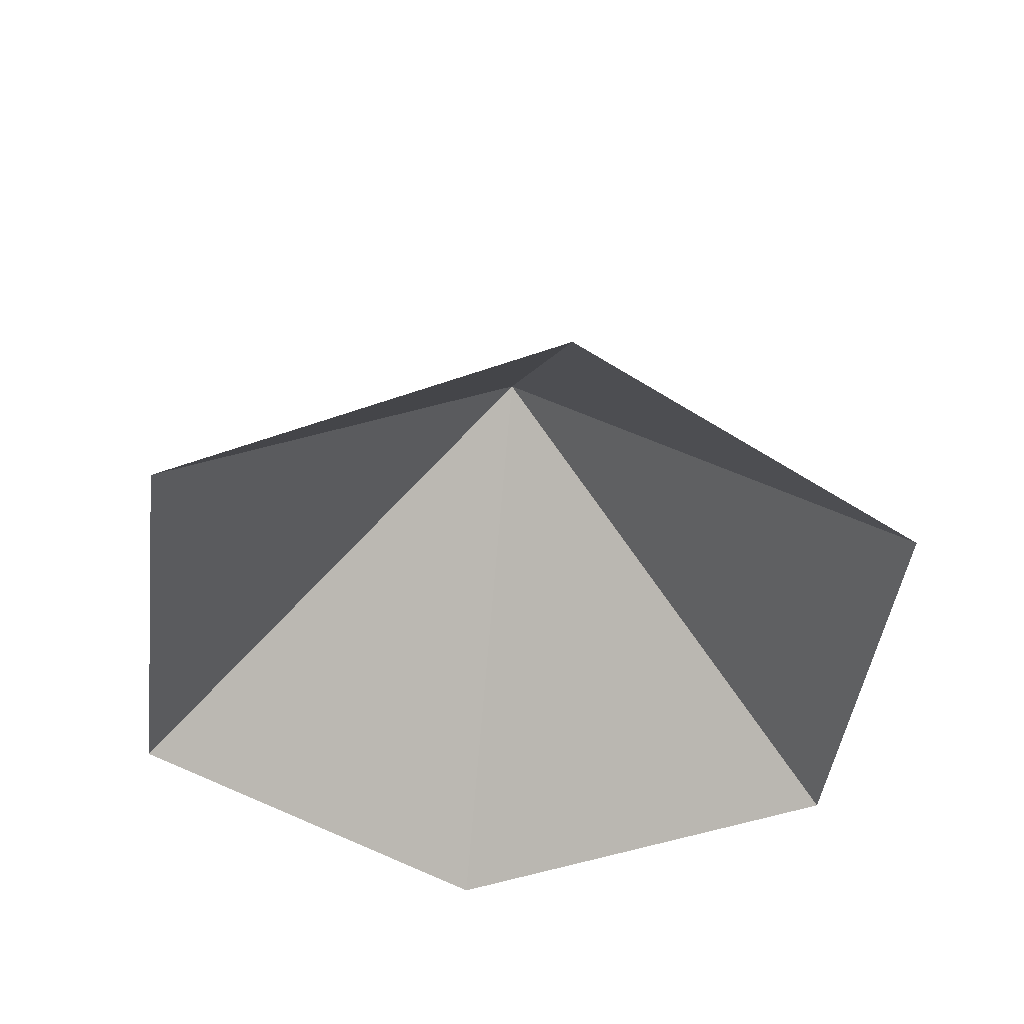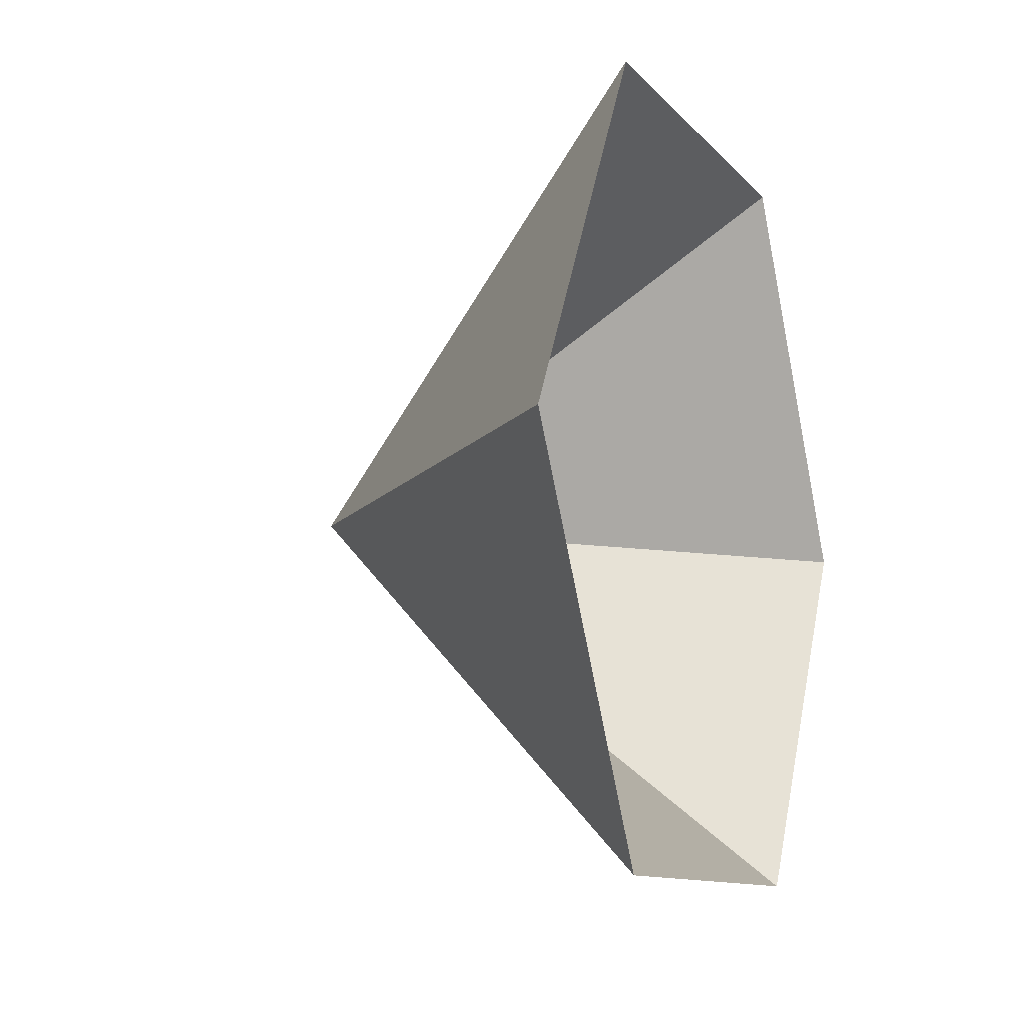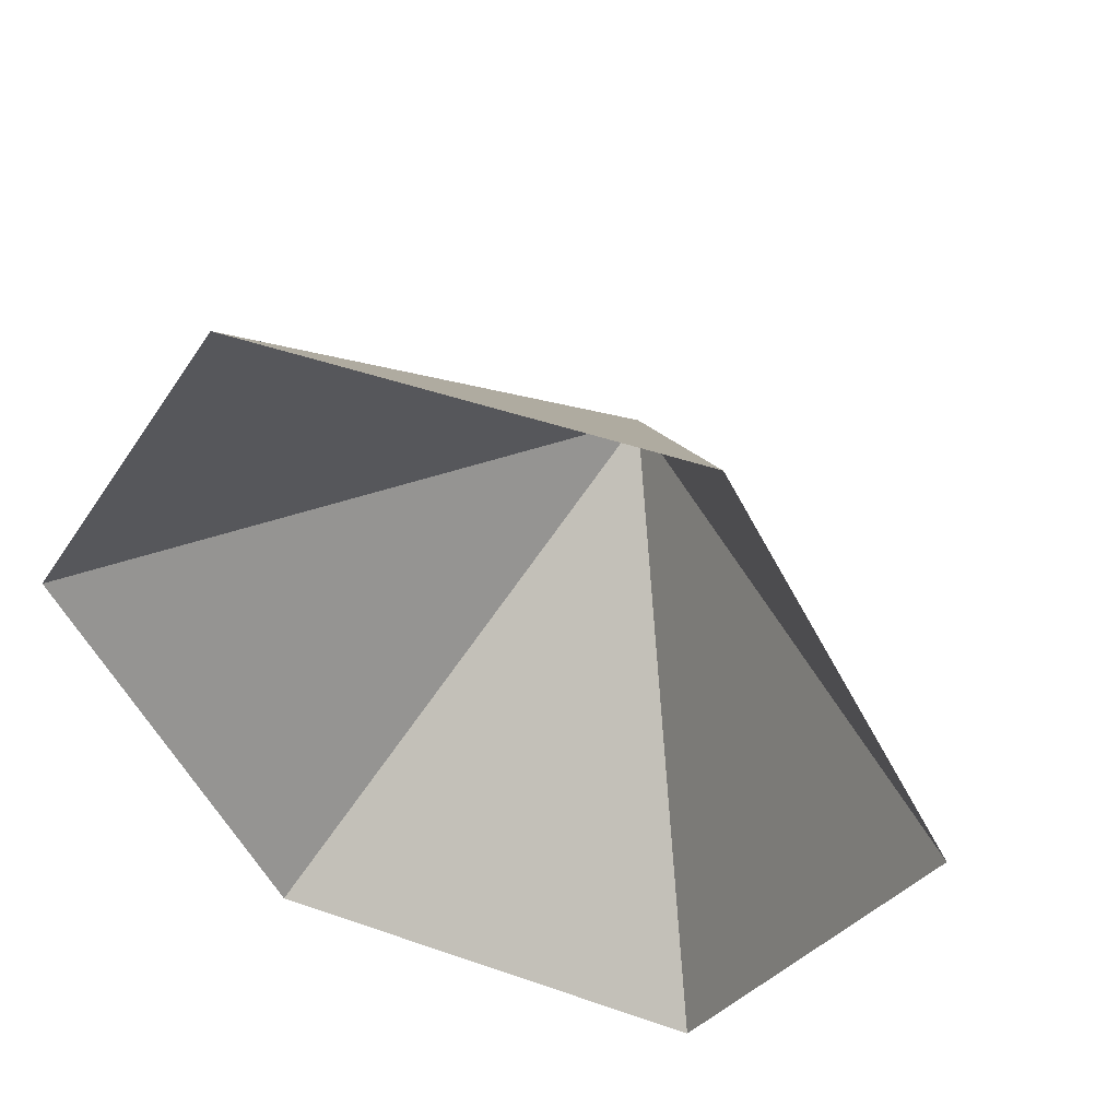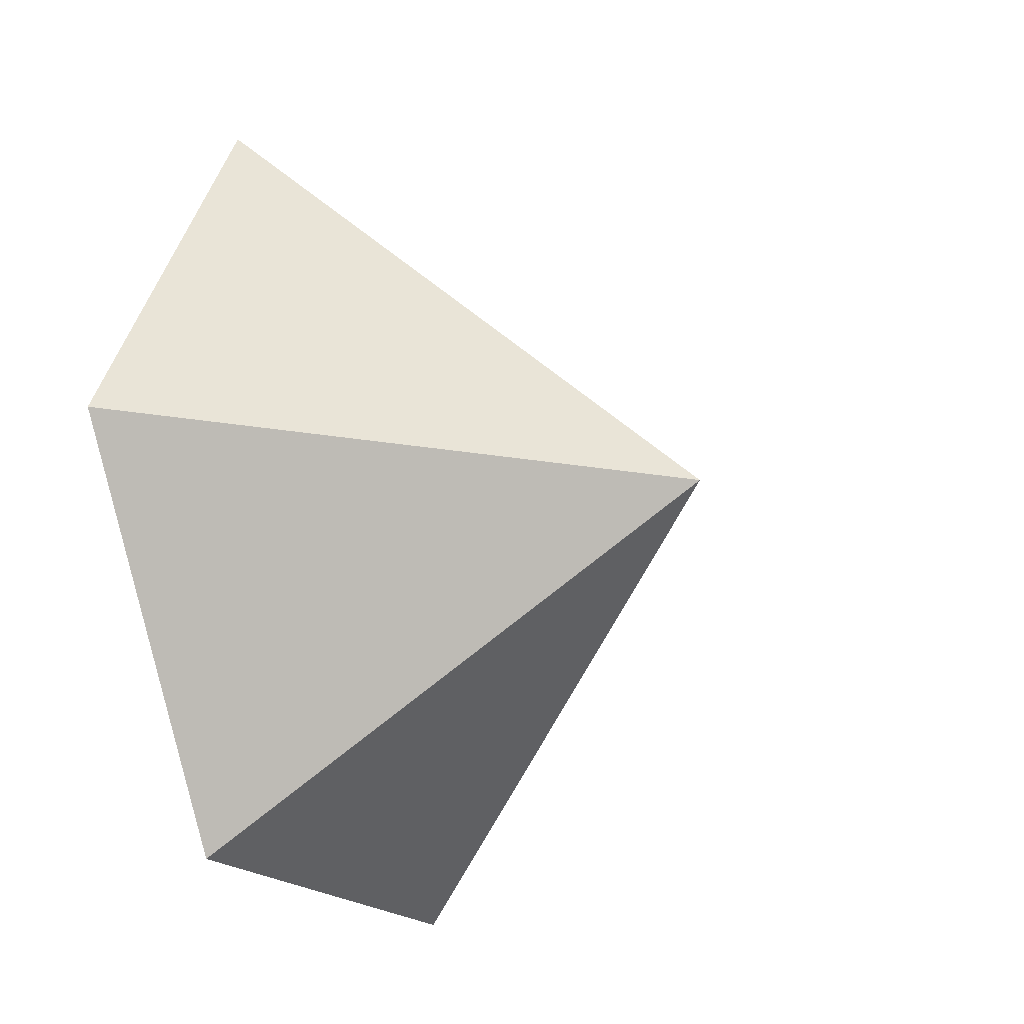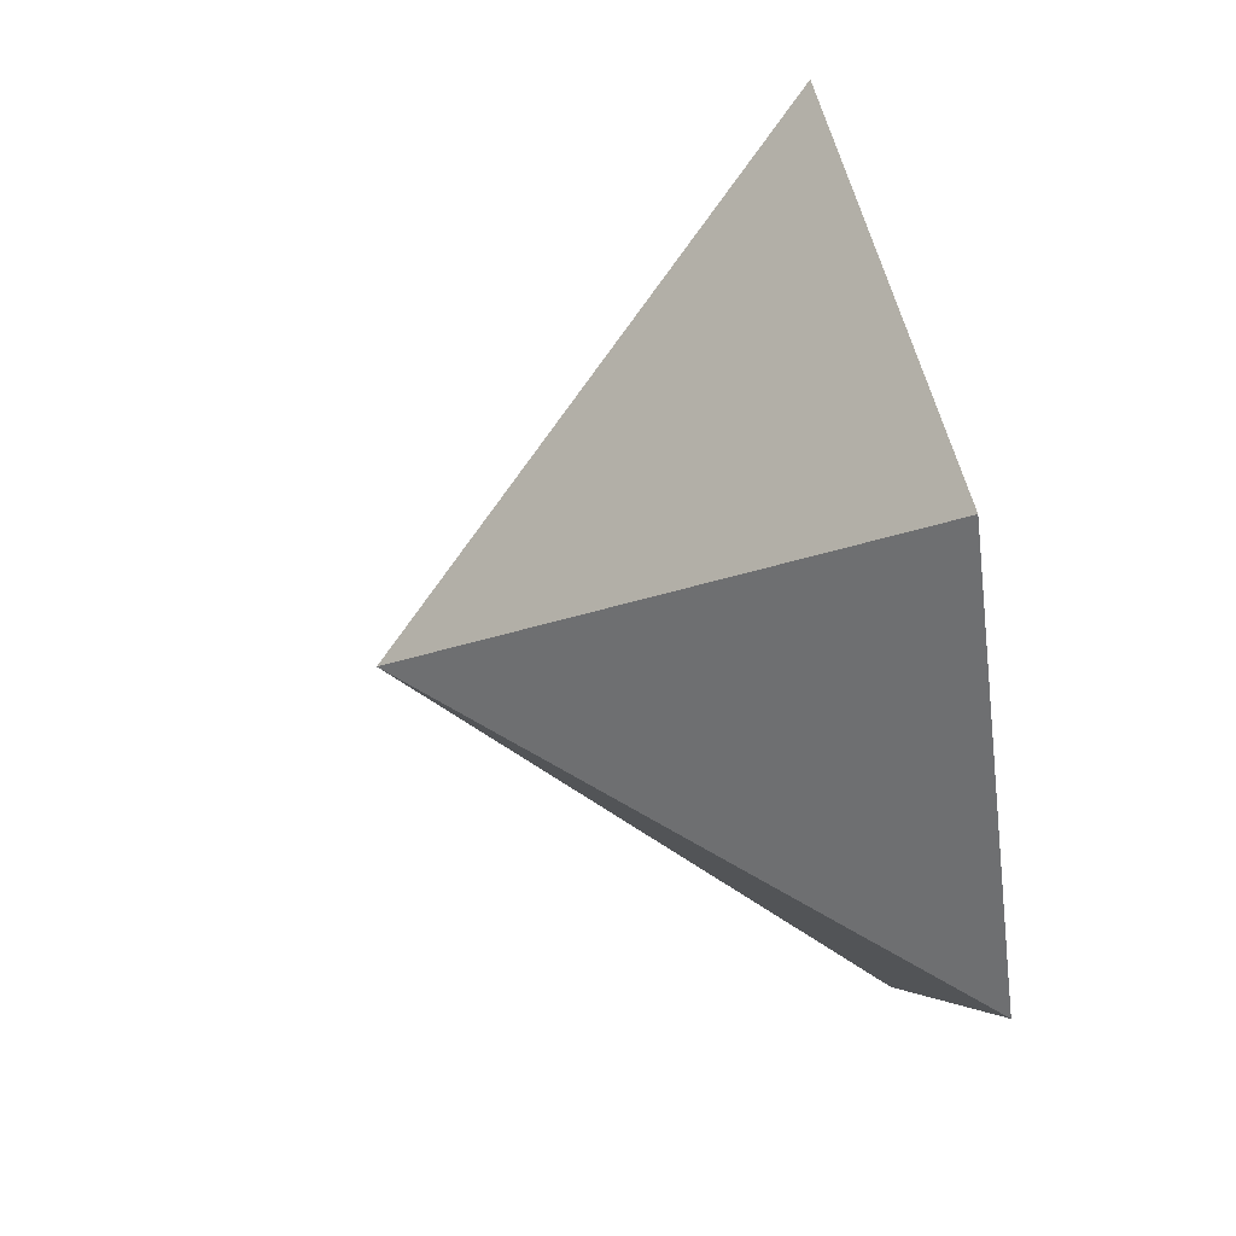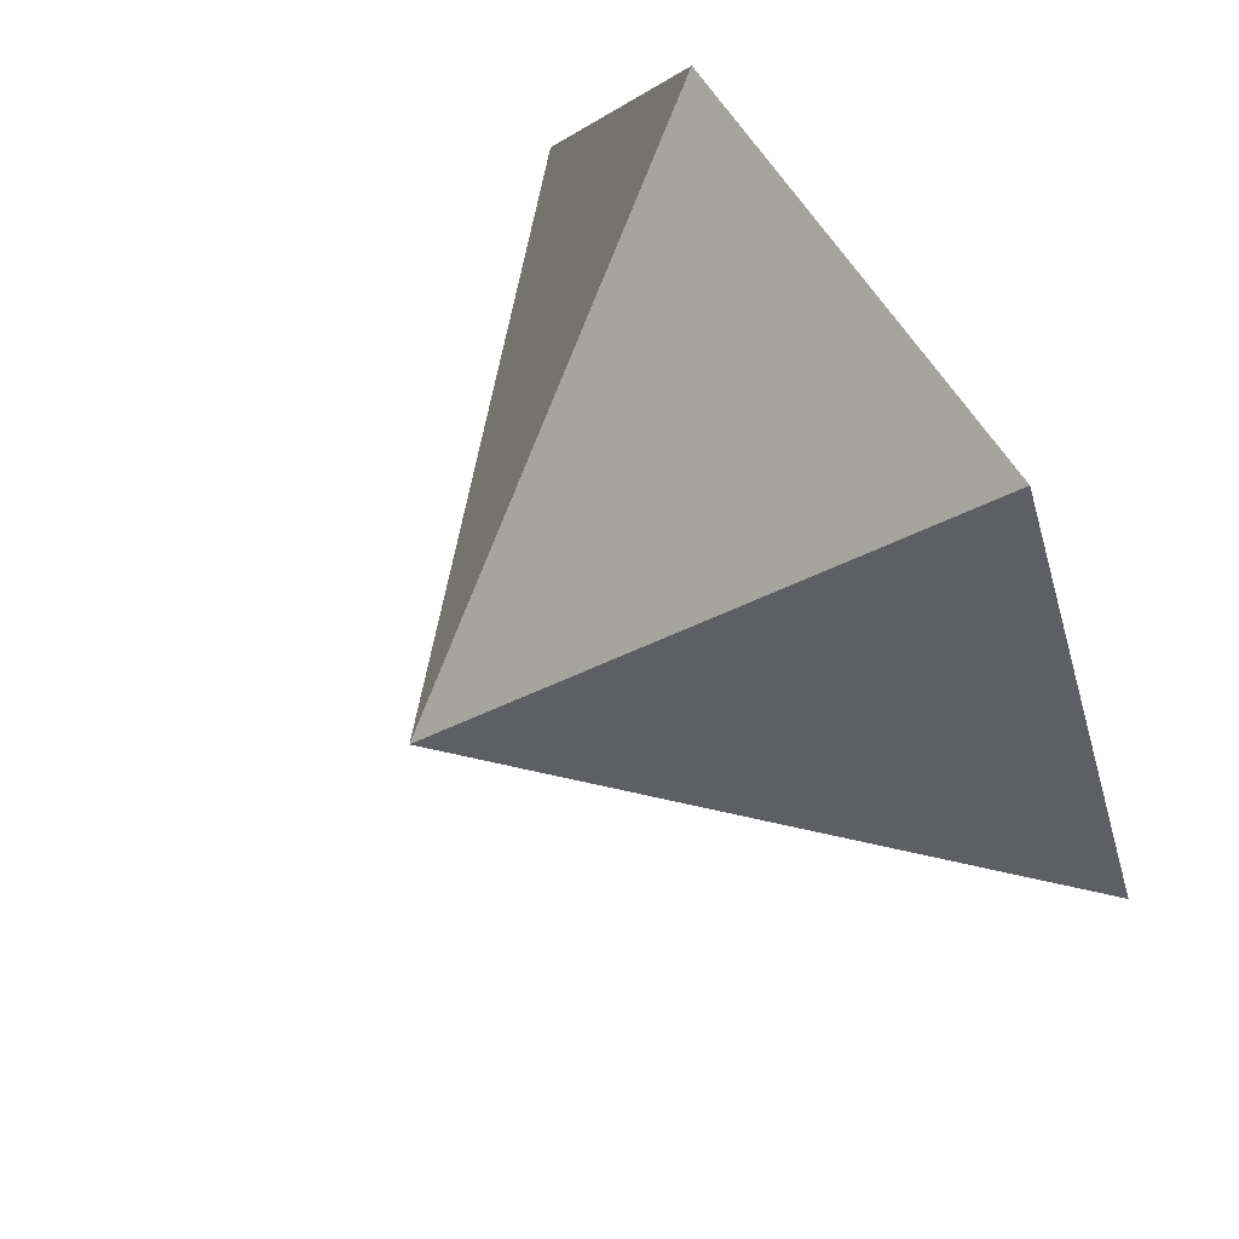
<metadata>
{"format":"obj","ext":"obj","renderer":"f3d","projection":"perspective","resolution":1024,"background":"white","views":[{"elev":-44.5,"azim":82.8,"up":"+Z"},{"elev":-10.6,"azim":113.1,"up":"+Y"},{"elev":45.6,"azim":-158.1,"up":"+Y"},{"elev":-19.2,"azim":-62.7,"up":"+Y"},{"elev":56.4,"azim":76.4,"up":"+Y"},{"elev":65.3,"azim":56.8,"up":"+Y"}]}
</metadata>
<code>
v 0 0 0
v 3.083 0 0
v 4.625 2.67 0
v 3.083 5.341 0
v 0 5.341 0
v -1.542 2.67 0
v 1.542 2.67 2.96
f 1 2 7
f 2 3 7
f 3 4 7
f 4 5 7
f 5 6 7
f 6 1 7

</code>
